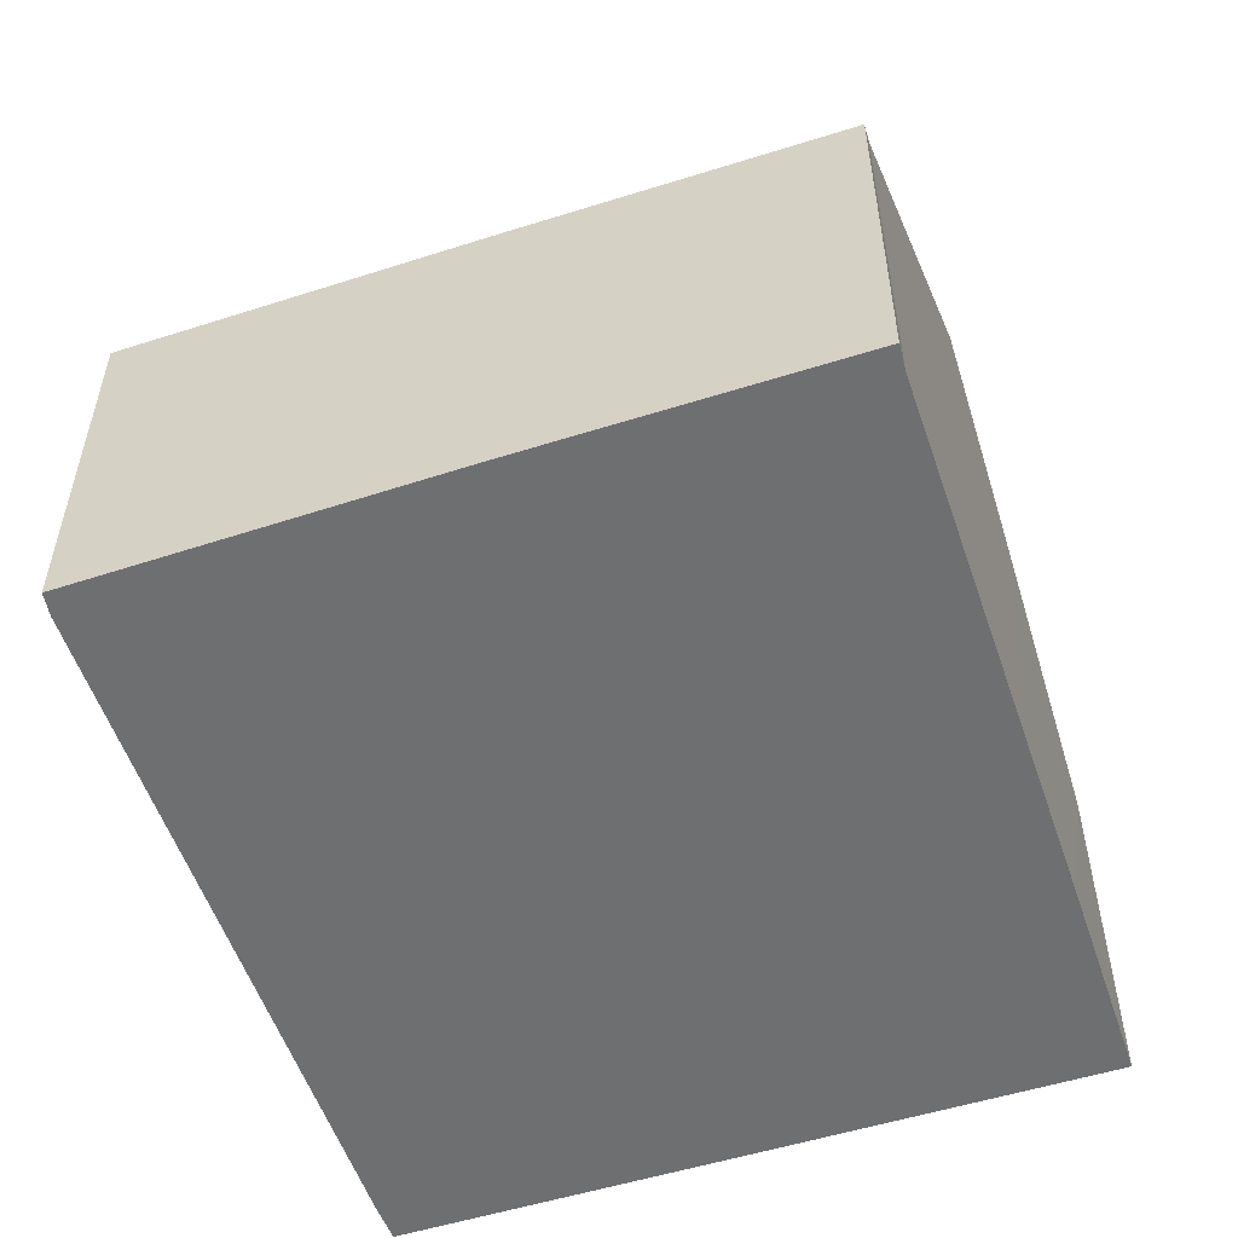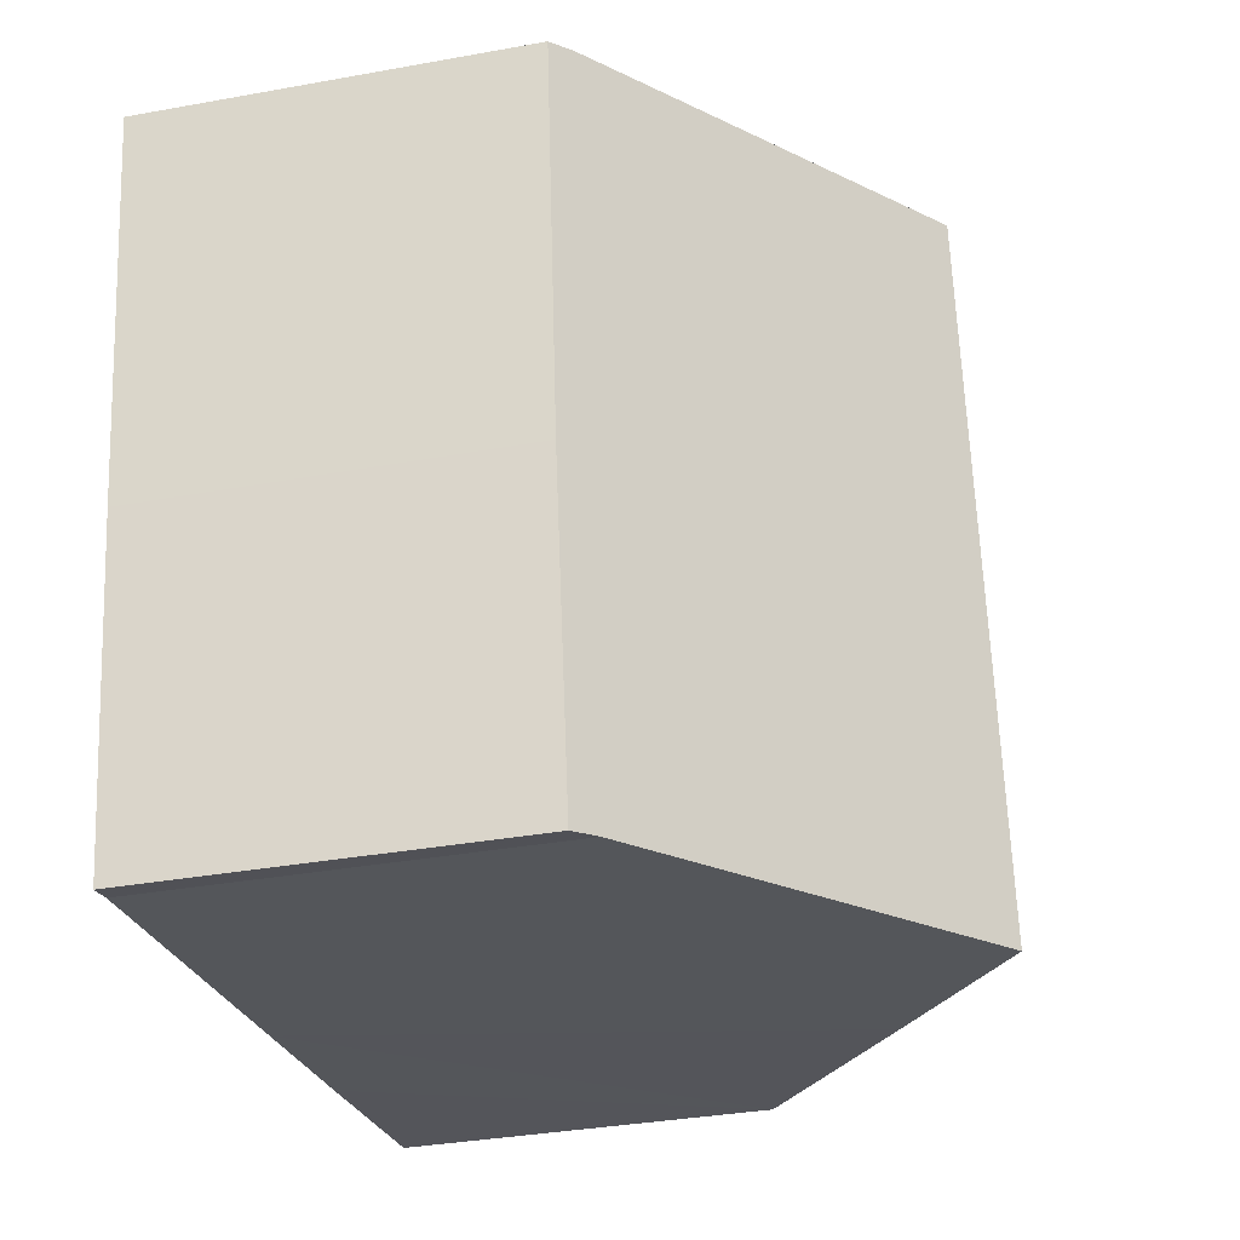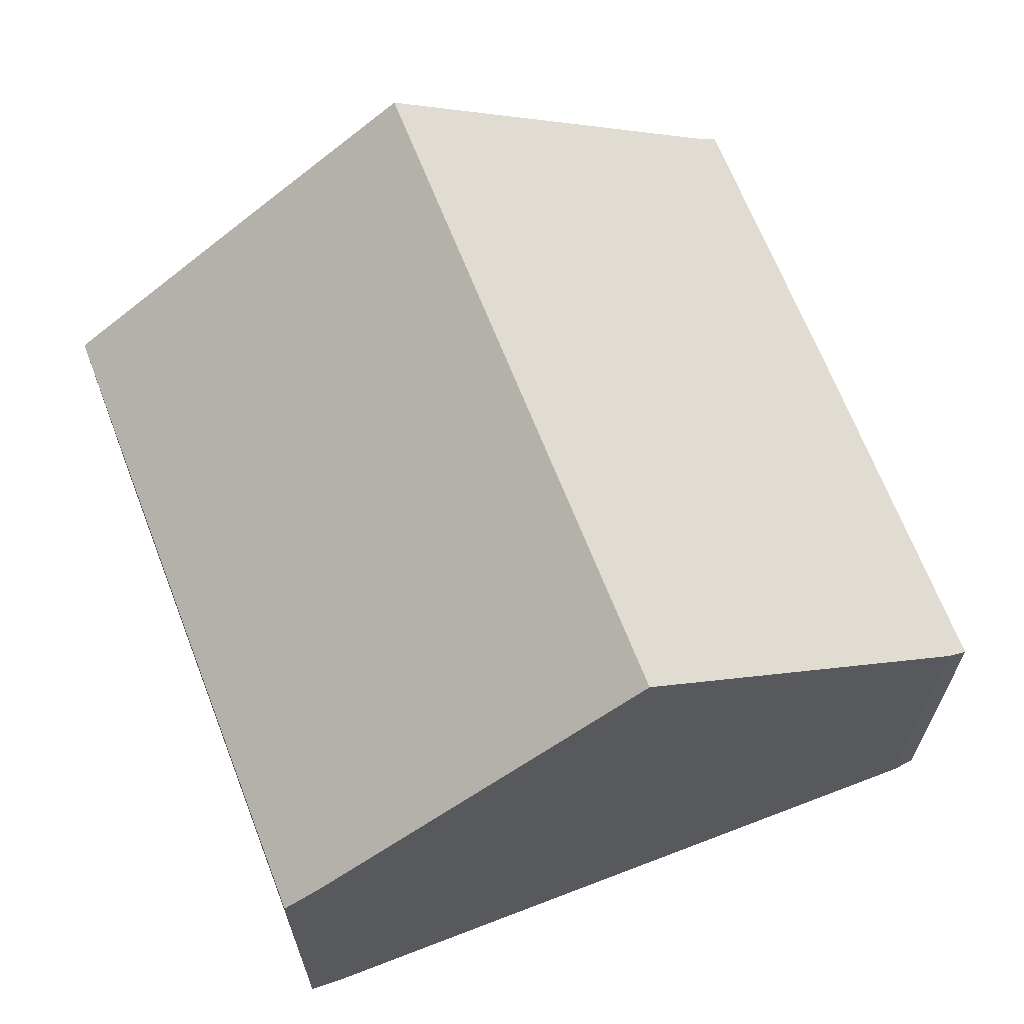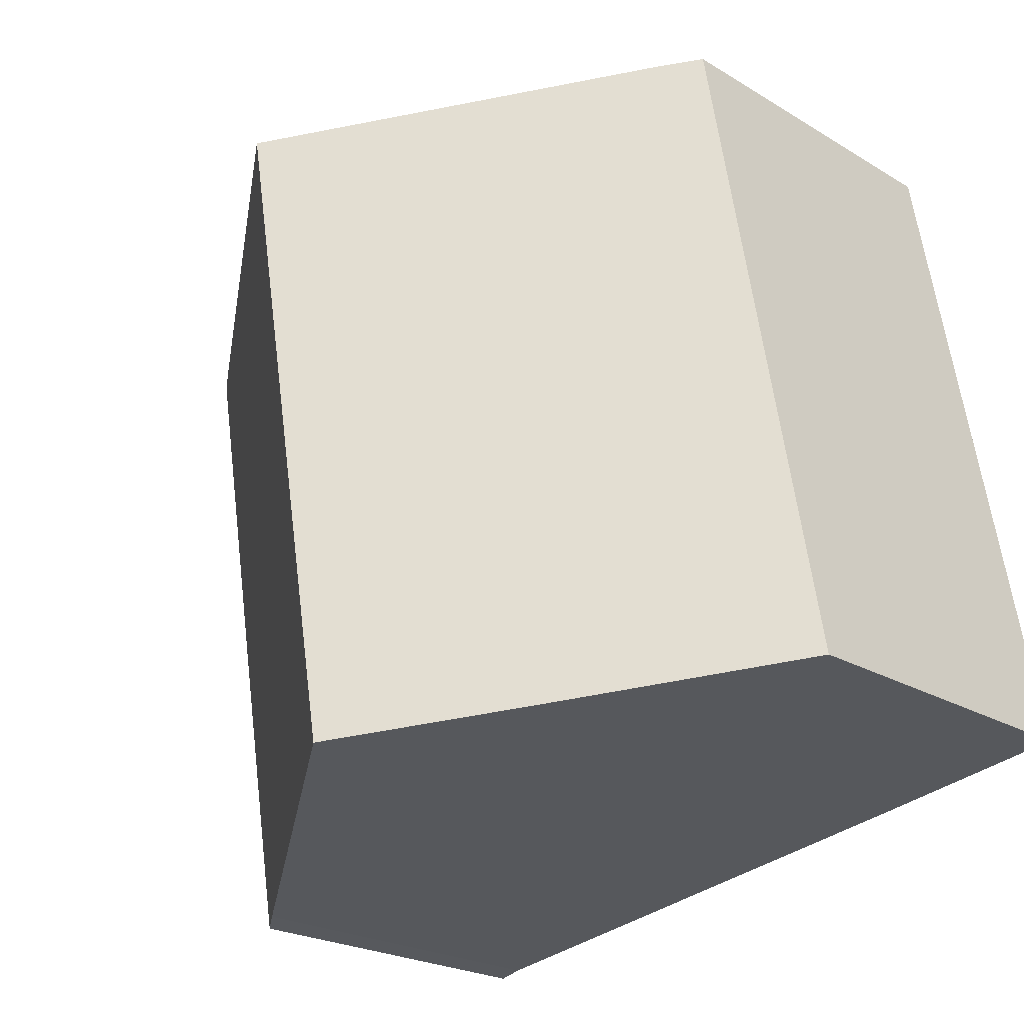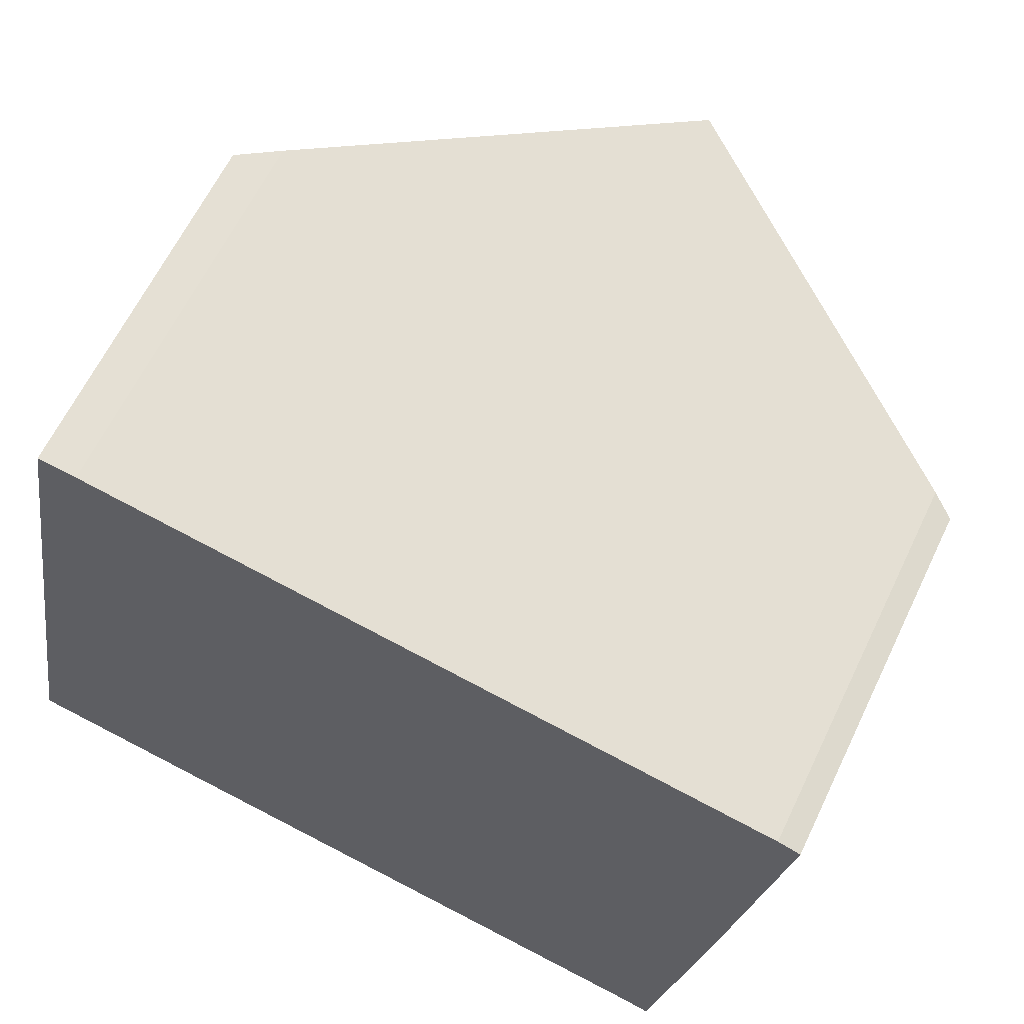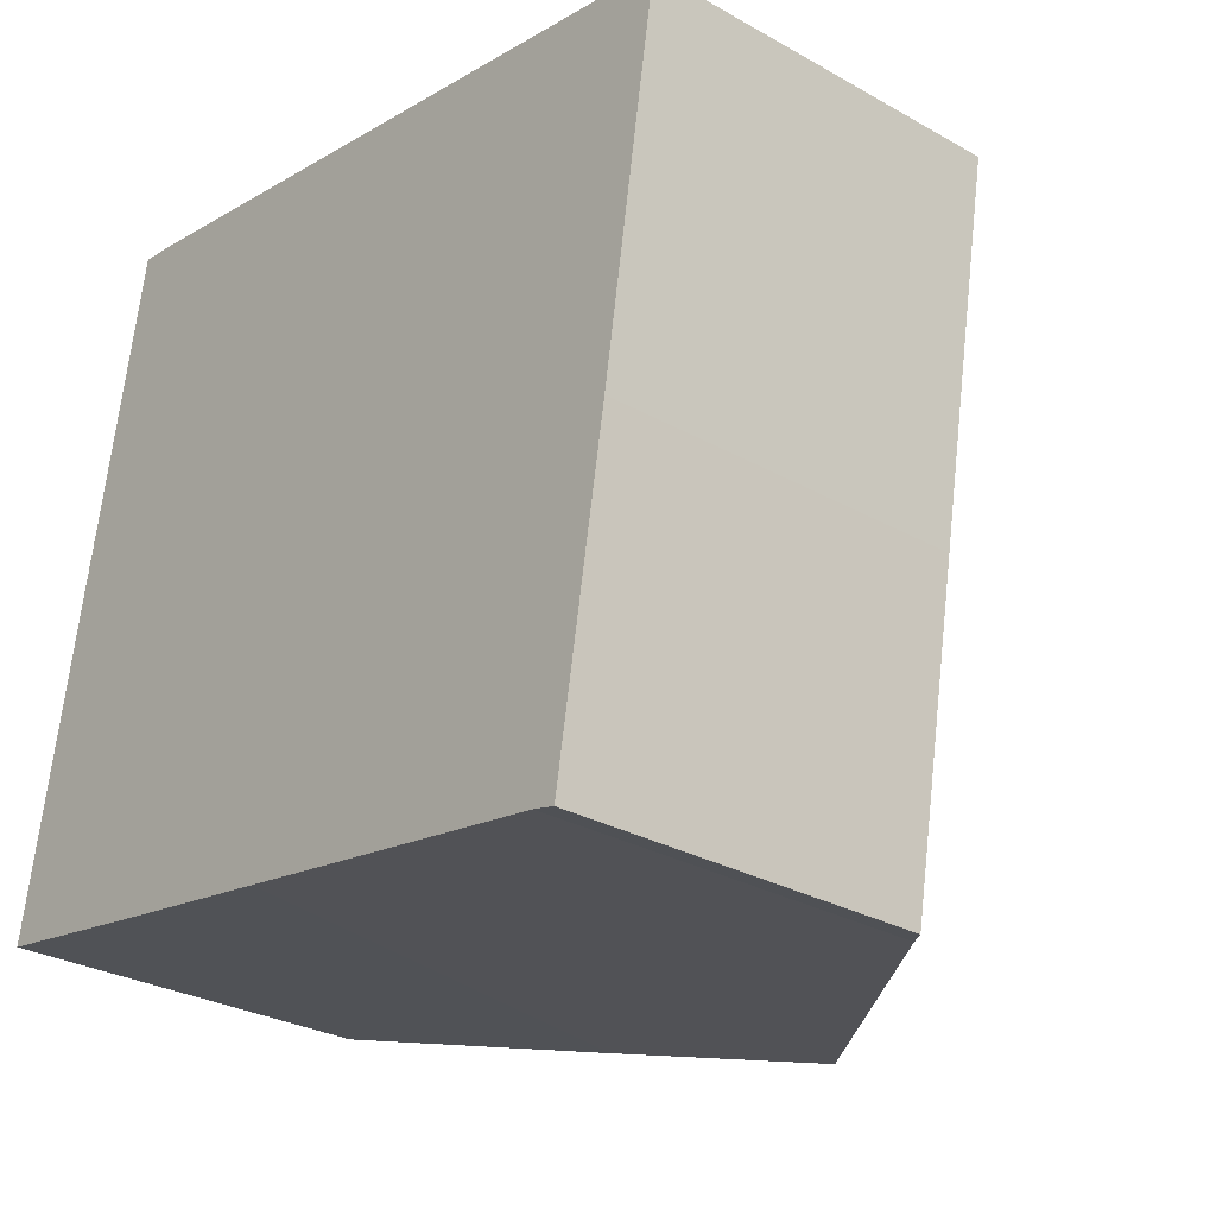
<metadata>
{"format":"obj","ext":"obj","renderer":"f3d","projection":"perspective","resolution":1024,"background":"white","views":[{"elev":-54.5,"azim":118.3,"up":"+Y"},{"elev":-34.6,"azim":103.7,"up":"+Z"},{"elev":65.9,"azim":-11.2,"up":"+Y"},{"elev":-22.5,"azim":-136.2,"up":"+Z"},{"elev":62.9,"azim":25.6,"up":"+Z"},{"elev":-28.7,"azim":49.8,"up":"+Z"}]}
</metadata>
<code>
v  8.954 4.638 -1.504
v  9.905 4.43 2.241
v  9.247 4.419 -1.578
v  4.611 7.843 -0.782
v  10.62 4.479 6.694
v  6.078 7.843 7.526
v  10.35 4.684 6.776
v  7.782 6.583 7.227
v  1.358 4.439 7.691
v  2.531 6.308 -0.436
v  0 4.439 2.718e-16
v  1.468 4.439 8.316
v  1.8 4.682 8.272
v  1.938 4.783 8.253
v  8.954 9.209e-17 -1.504
v  9.247 9.662e-17 -1.578
v  4.611 4.788e-17 -0.782
v  2.531 2.67e-17 -0.436
v  0 0 0
v  1.358 -4.709e-16 7.691
v  1.468 -5.092e-16 8.316
v  1.938 -5.054e-16 8.253
v  1.8 -5.065e-16 8.272
v  6.078 -4.608e-16 7.526
v  7.782 -4.425e-16 7.227
v  10.35 -4.149e-16 6.776
v  10.62 -4.099e-16 6.694
v  9.905 -1.372e-16 2.241
g defaultobject
f 1 2 3
f 2 1 4
f 2 4 5
f 5 4 6
f 5 6 7
f 7 6 8
f 9 10 11
f 10 9 12
f 10 12 13
f 10 13 14
f 10 14 6
f 10 6 4
f 3 15 1
f 15 3 16
f 15 4 1
f 4 15 10
f 10 15 17
f 10 17 11
f 11 17 18
f 11 18 19
f 19 9 11
f 9 19 20
f 9 20 12
f 12 20 21
f 13 22 14
f 22 13 12
f 22 12 21
f 22 21 23
f 22 6 14
f 6 22 8
f 8 22 24
f 8 24 7
f 7 24 25
f 7 25 26
f 26 5 7
f 5 26 27
f 27 2 5
f 2 27 28
f 2 28 3
f 3 28 16
f 20 23 21
f 23 20 22
f 22 20 24
f 24 20 19
f 24 19 25
f 25 19 26
f 26 19 18
f 26 18 27
f 27 18 28
f 28 18 17
f 28 17 15
f 28 15 16

</code>
